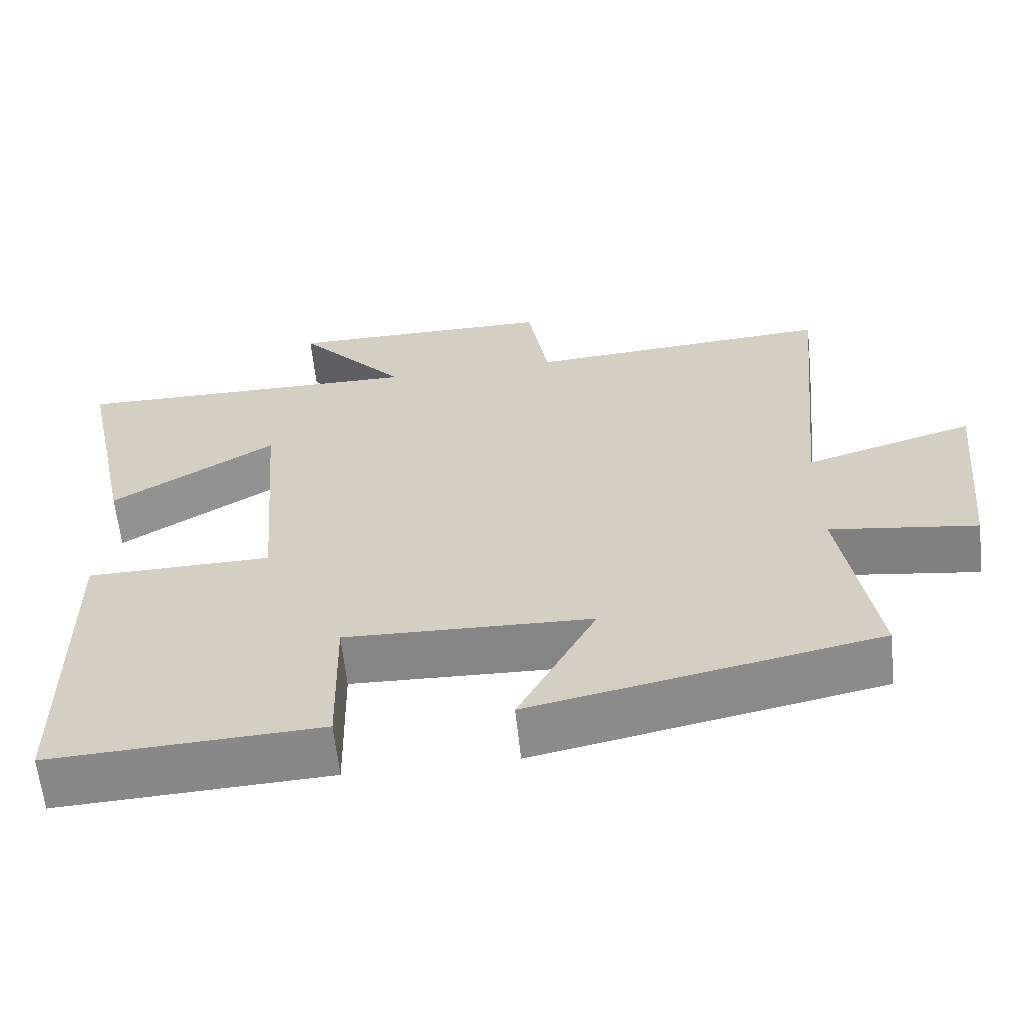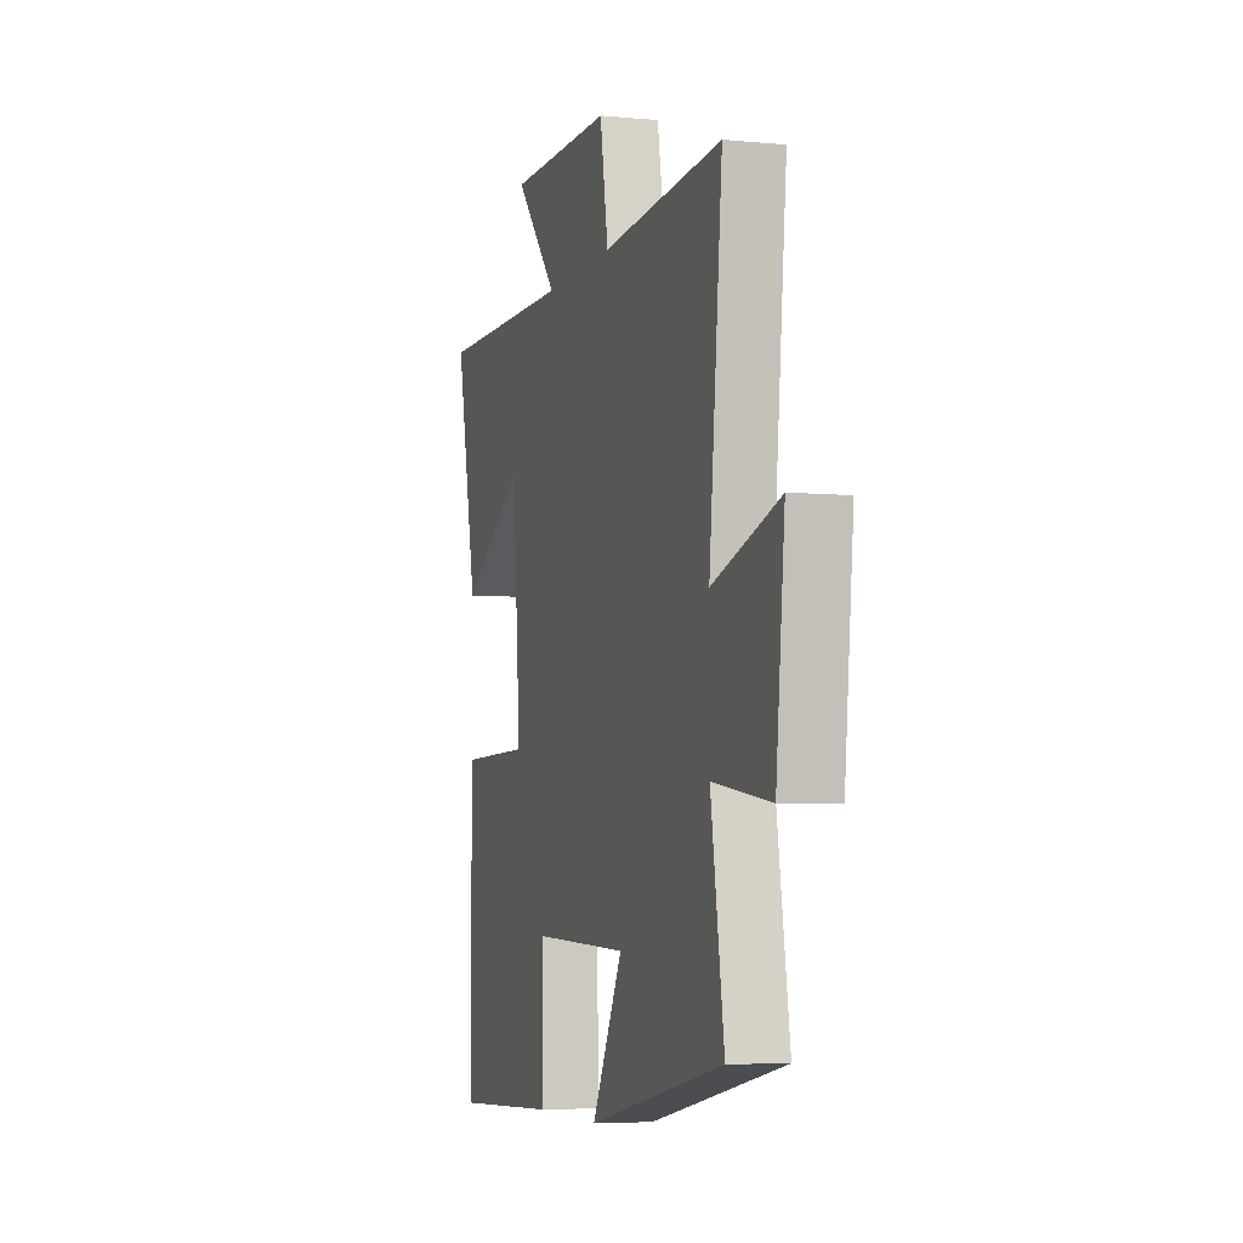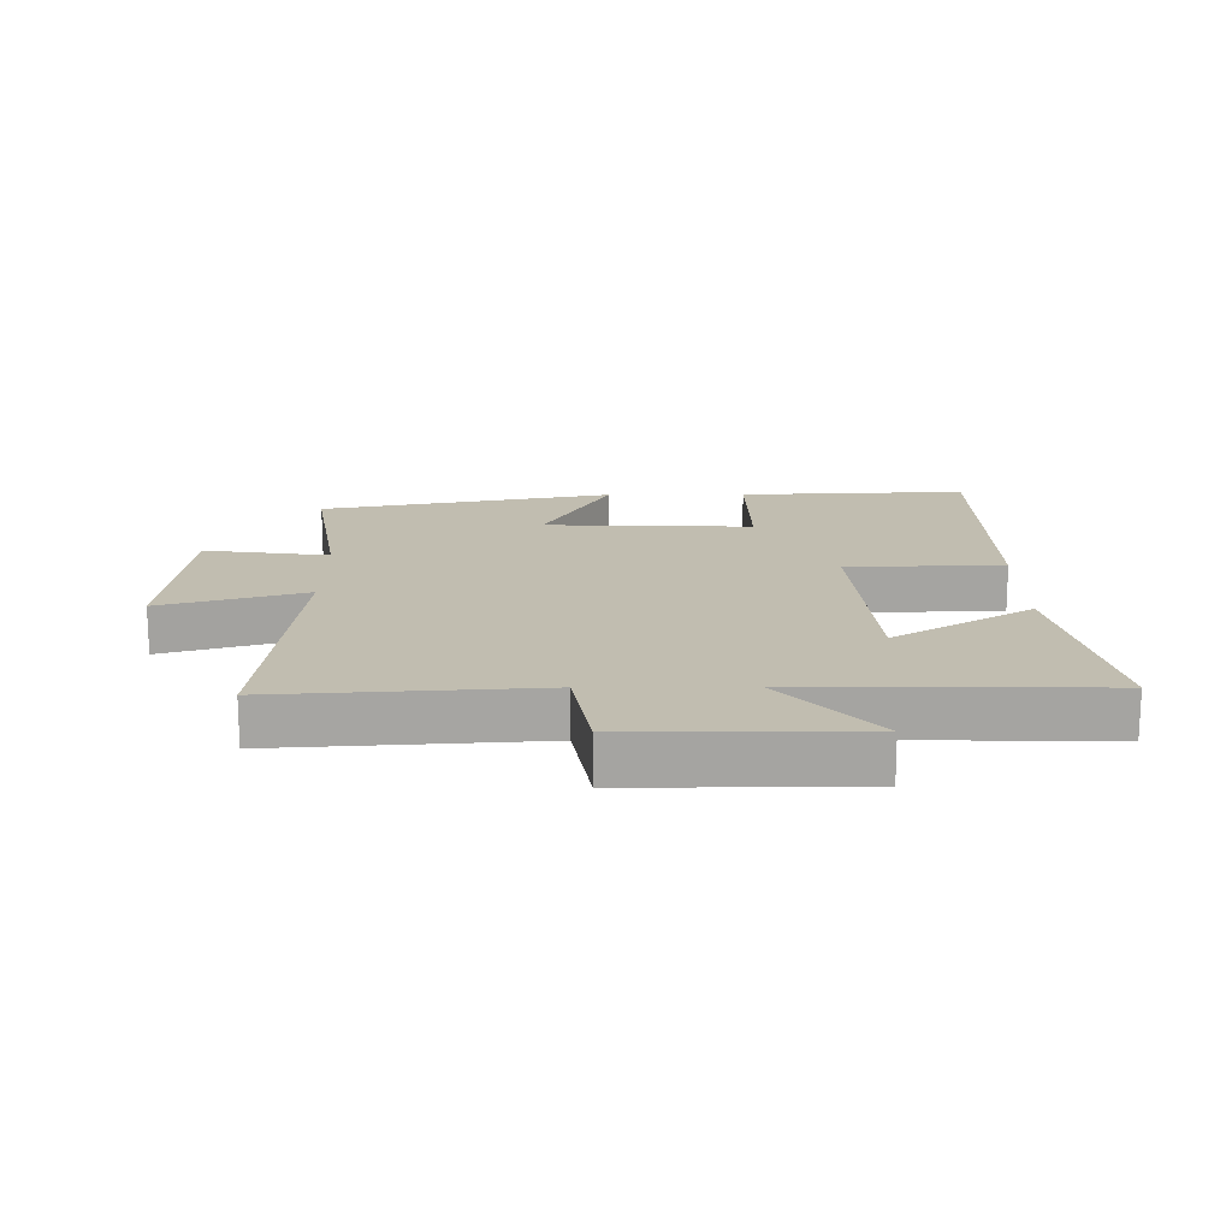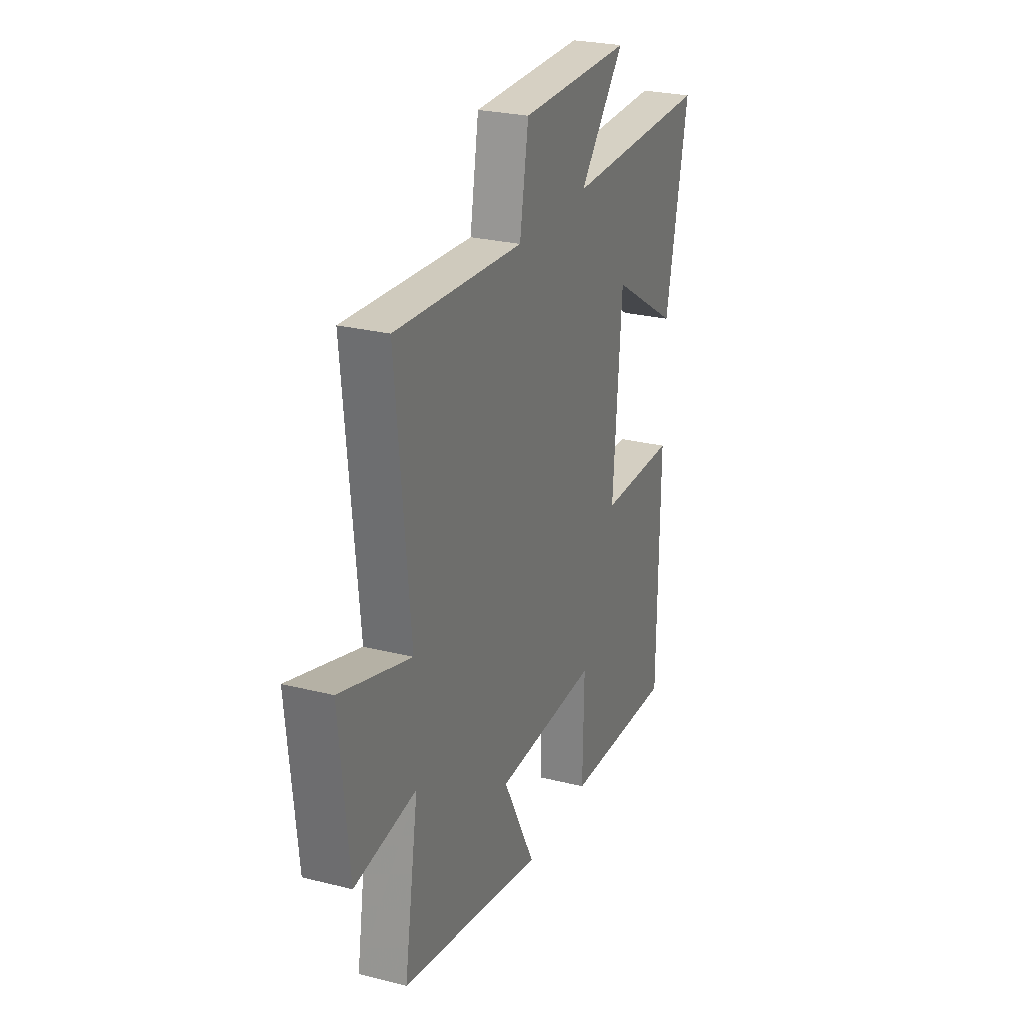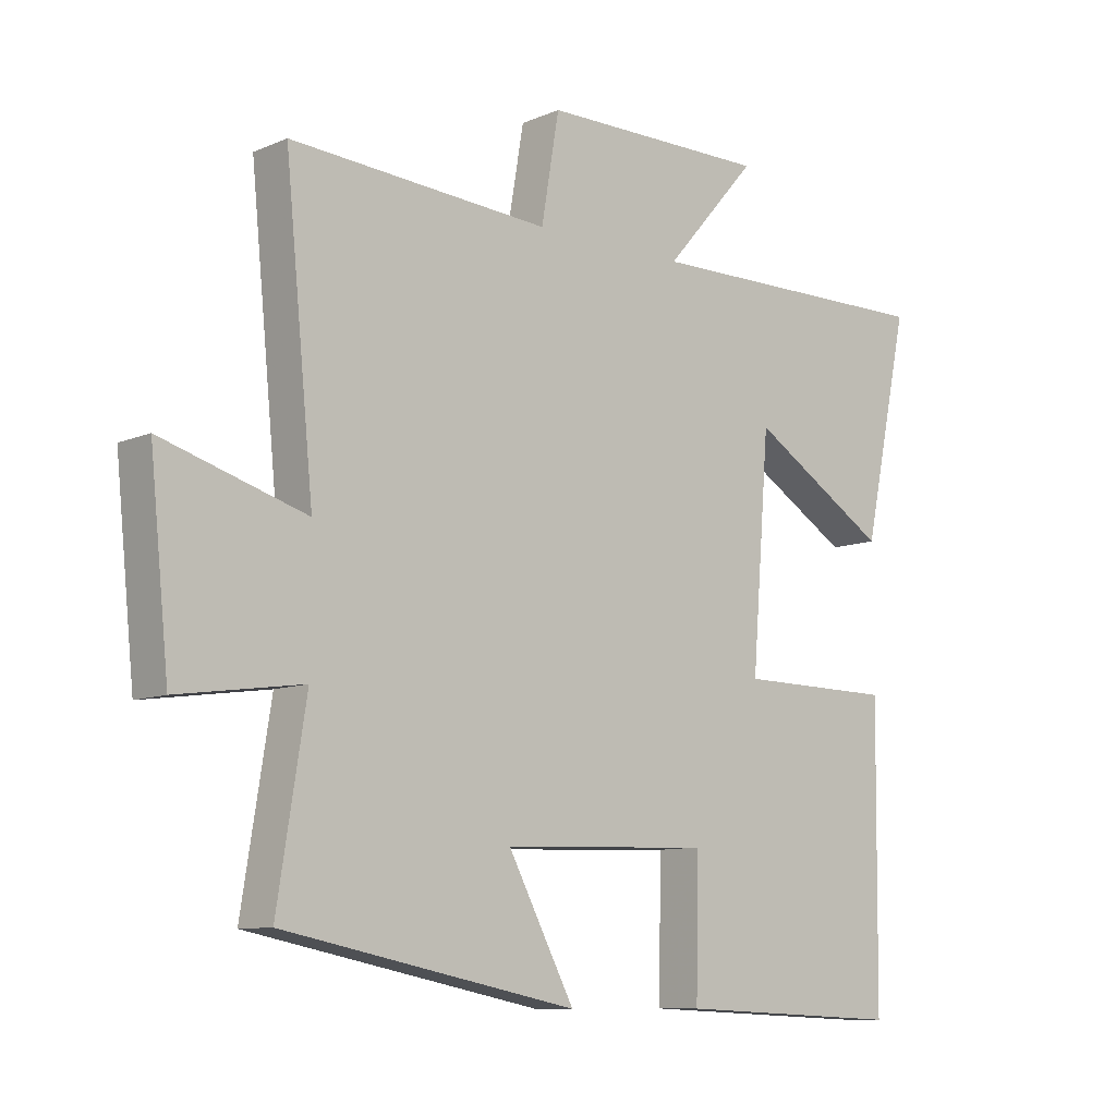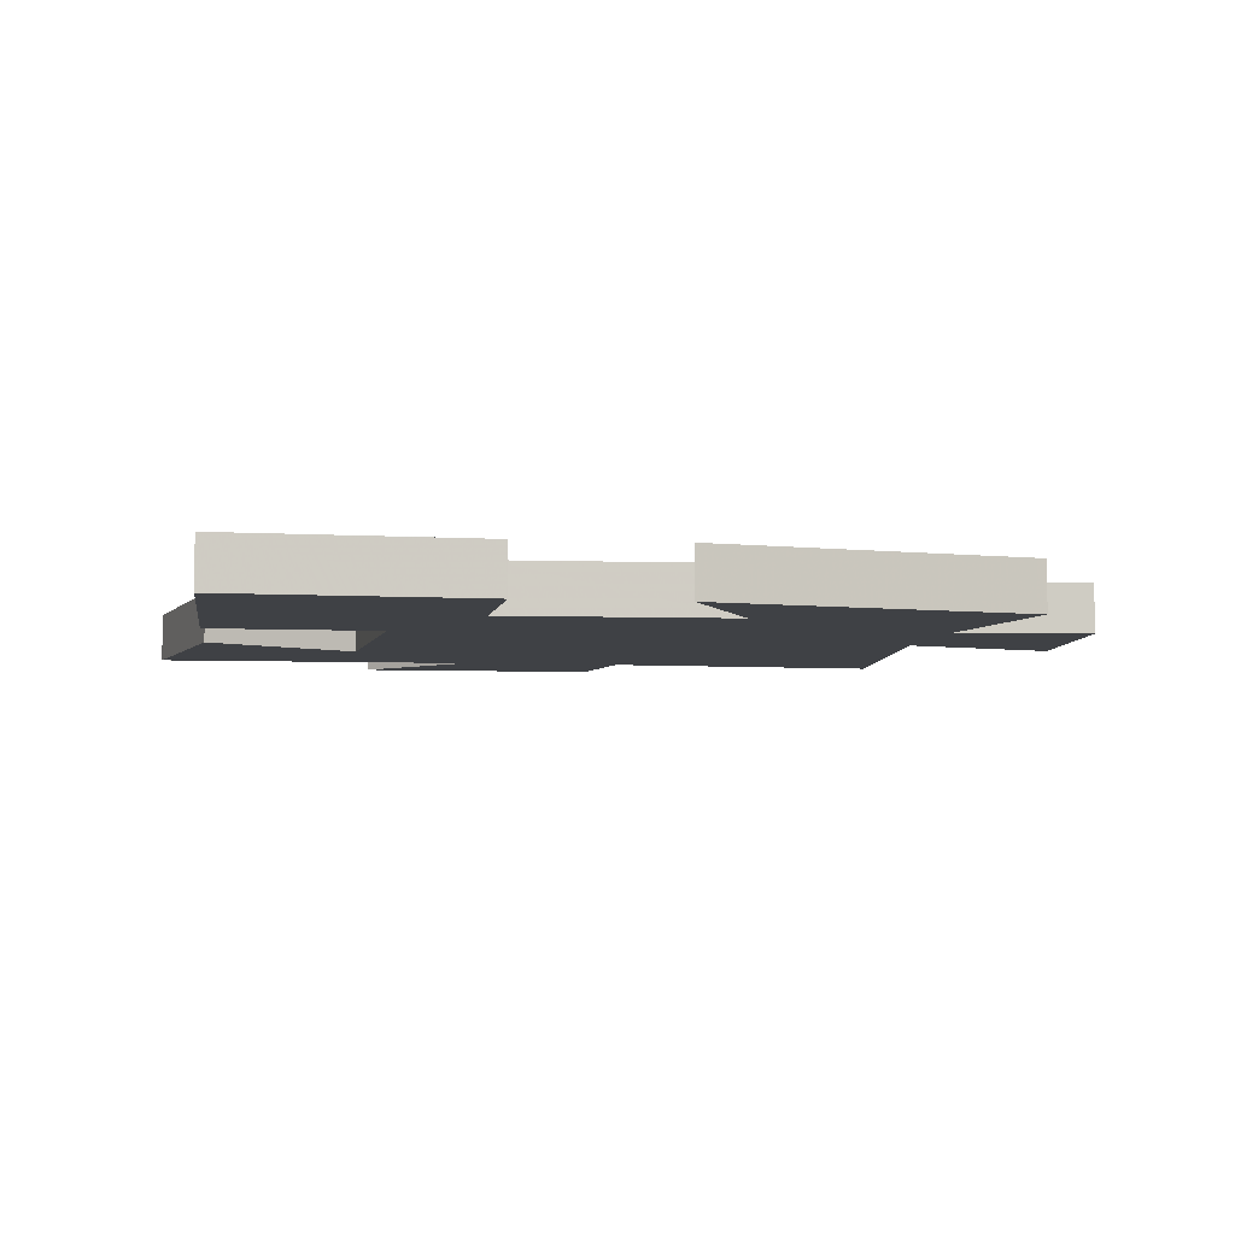
<metadata>
{"format":"obj","ext":"obj","renderer":"f3d","projection":"perspective","resolution":1024,"background":"white","views":[{"elev":-62.3,"azim":-173.9,"up":"+Z"},{"elev":-5.3,"azim":-106.9,"up":"+Z"},{"elev":16.7,"azim":-0.4,"up":"+Y"},{"elev":26.2,"azim":-68.3,"up":"+Z"},{"elev":-9.6,"azim":-42.2,"up":"+Z"},{"elev":-5.4,"azim":171.7,"up":"+Y"}]}
</metadata>
<code>
v 0.573 0.07 0.506
v 0.5 0.07 0.161
v 0.282 0.07 0.296
v 0.254 0.07 -0.058
v 0.5 0.07 -0.061
v 0.495 0.07 -0.516
v 0.136 0.07 -0.5
v 0.14 0.07 -0.291
v -0.188 0.07 -0.303
v -0.084 0.07 -0.5
v -0.545 0.07 -0.408
v -0.5 0.07 -0.126
v -0.696 0.07 -0.154
v -0.726 0.07 0.14
v -0.5 0.07 0.072
v -0.545 0.07 0.527
v -0.136 0.07 0.5
v -0.108 0.07 0.665
v 0.25 0.07 0.667
v 0.104 0.07 0.5
v 0.573 0 0.506
v 0.5 0 0.161
v 0.282 0 0.296
v 0.254 0 -0.058
v 0.5 0 -0.061
v 0.495 0 -0.516
v 0.136 0 -0.5
v 0.14 0 -0.291
v -0.188 0 -0.303
v -0.084 0 -0.5
v -0.545 0 -0.408
v -0.5 0 -0.126
v -0.696 0 -0.154
v -0.726 0 0.14
v -0.5 0 0.072
v -0.545 0 0.527
v -0.136 0 0.5
v -0.108 0 0.665
v 0.25 0 0.667
v 0.104 0 0.5
f 17 18 19 20
f 15 16 17
f 15 17 20
f 12 13 14 15
f 12 15 20 1
f 9 10 11 12
f 8 9 12
f 6 7 8
f 5 6 8
f 4 5 8
f 3 4 8 12
f 1 2 3
f 1 3 12
f 40 39 38 37
f 37 36 35
f 40 37 35
f 35 34 33 32
f 21 40 35 32
f 32 31 30 29
f 32 29 28
f 28 27 26
f 28 26 25
f 28 25 24
f 32 28 24 23
f 23 22 21
f 32 23 21
f 1 21 22 2
f 2 22 23 3
f 3 23 24 4
f 4 24 25 5
f 5 25 26 6
f 6 26 27 7
f 7 27 28 8
f 8 28 29 9
f 9 29 30 10
f 10 30 31 11
f 11 31 32 12
f 12 32 33 13
f 13 33 34 14
f 14 34 35 15
f 15 35 36 16
f 16 36 37 17
f 17 37 38 18
f 18 38 39 19
f 19 39 40 20
f 20 40 21 1

</code>
